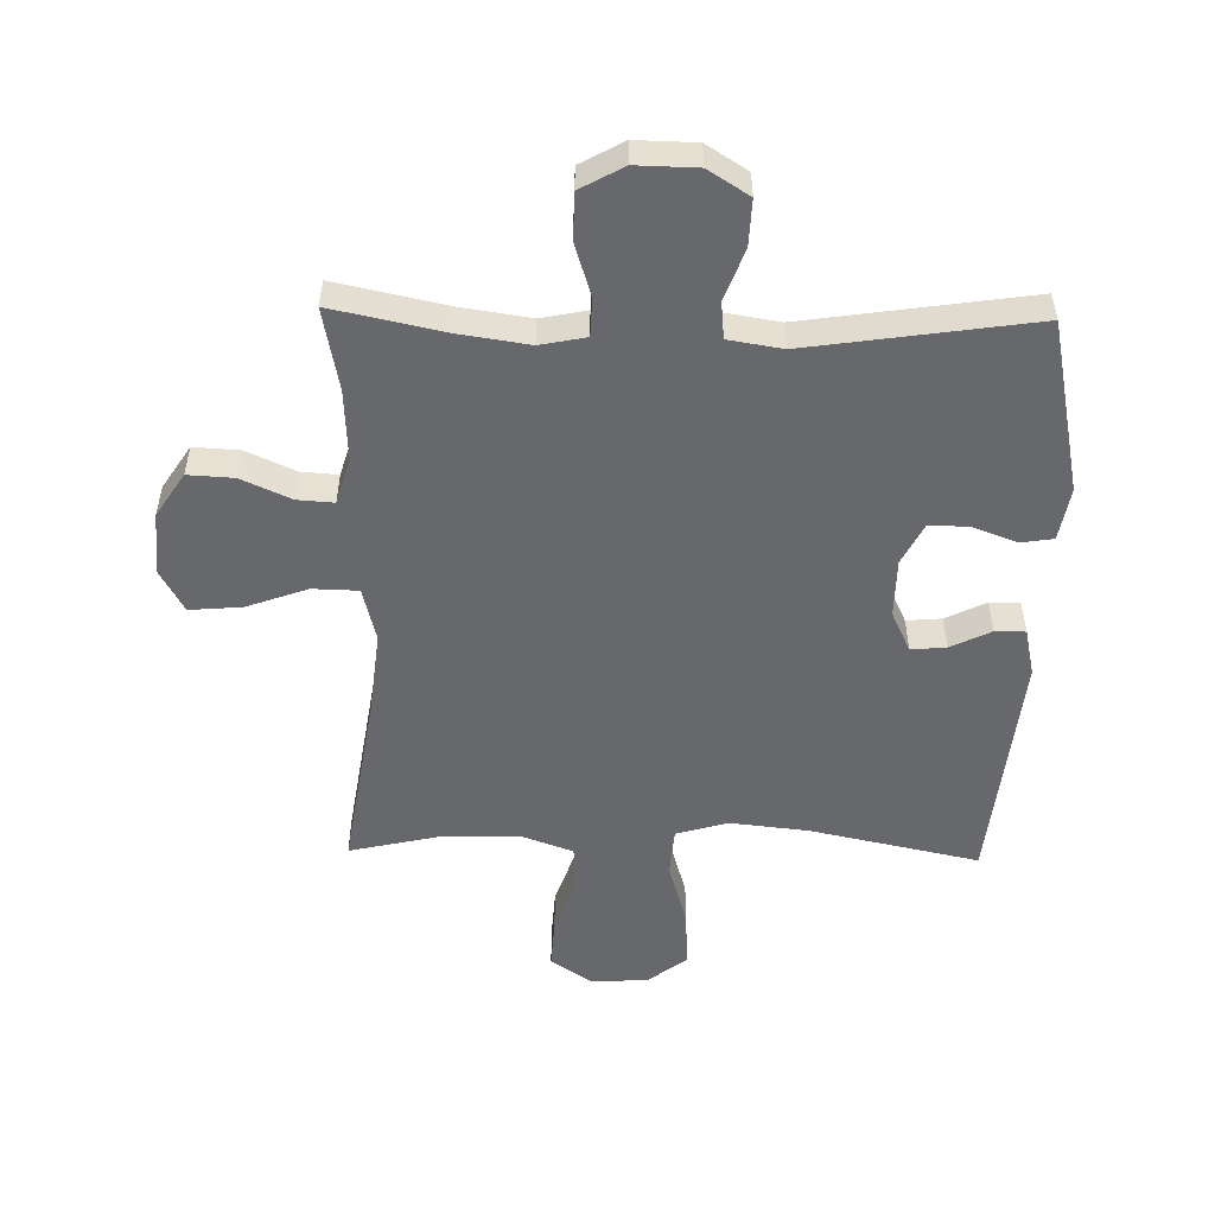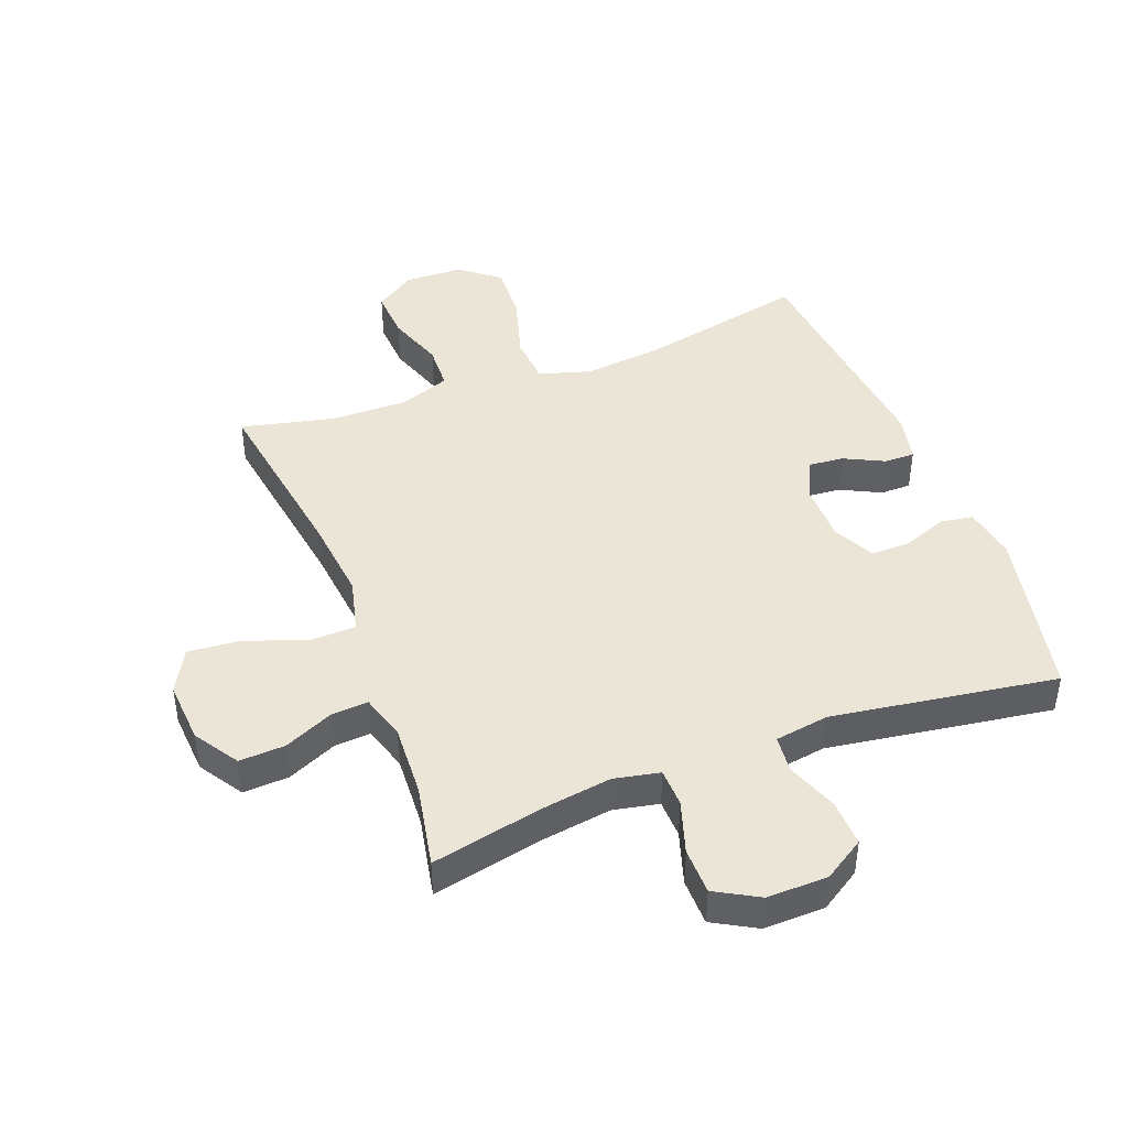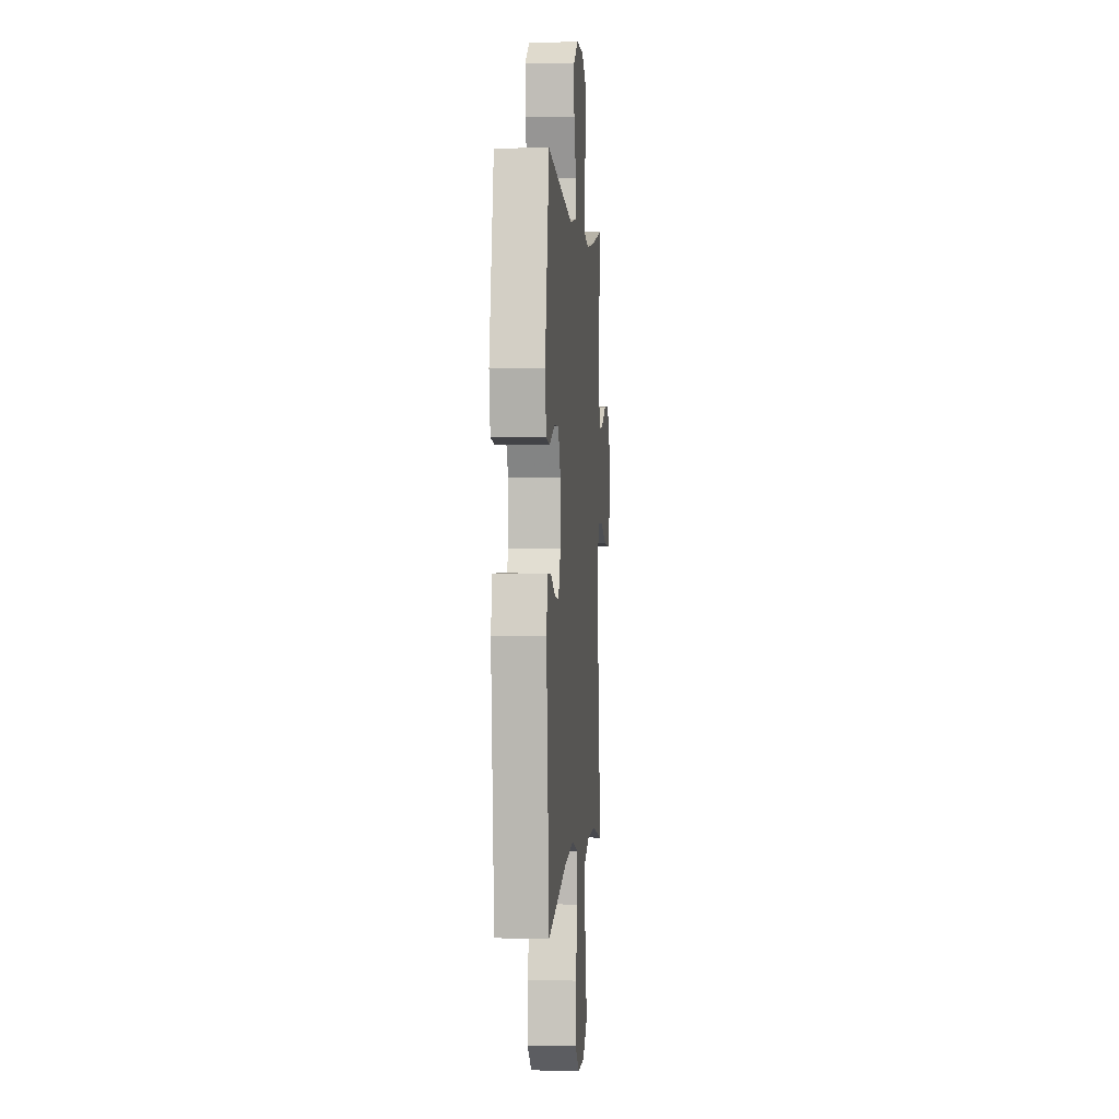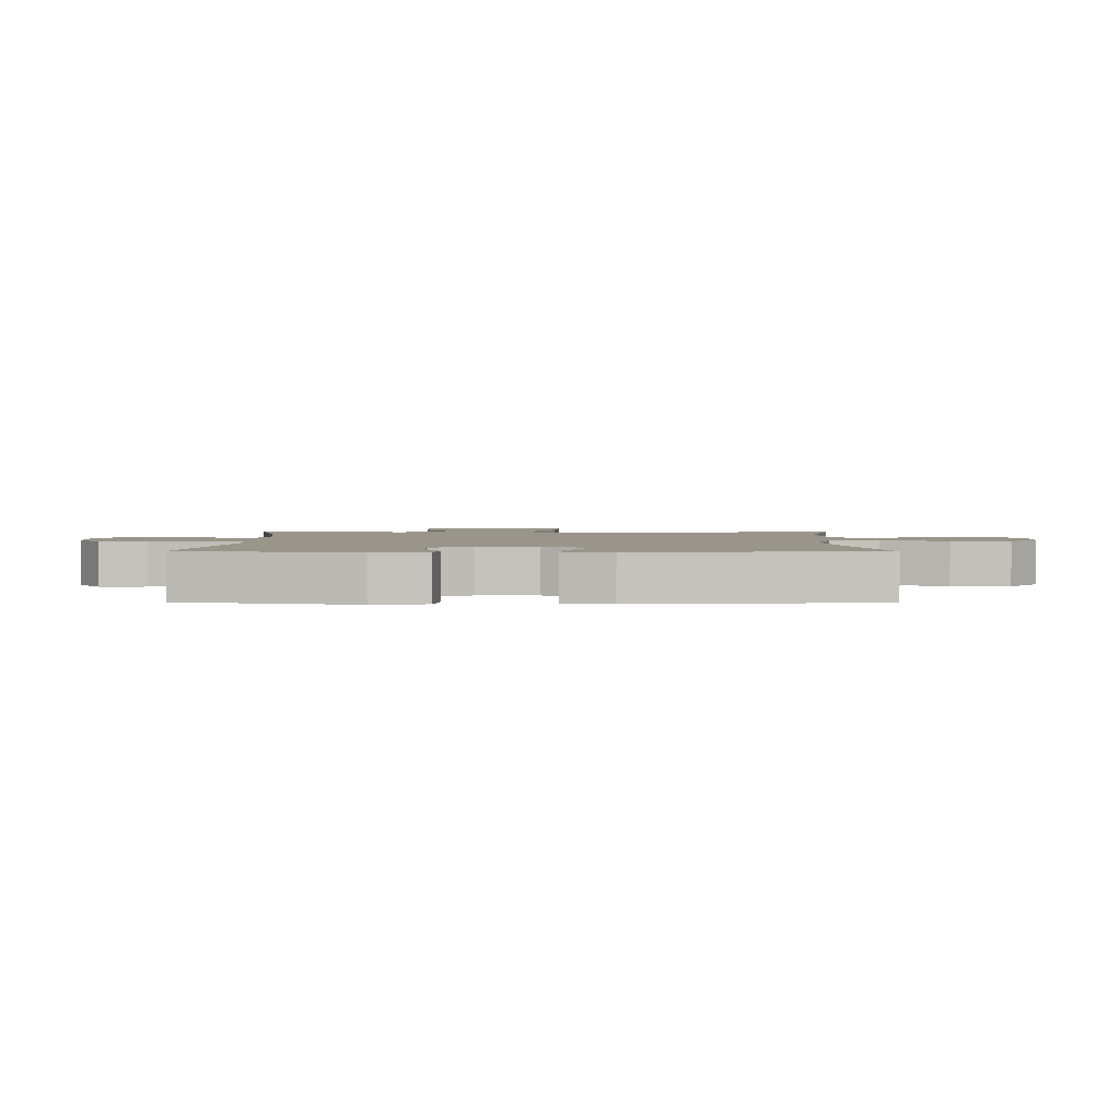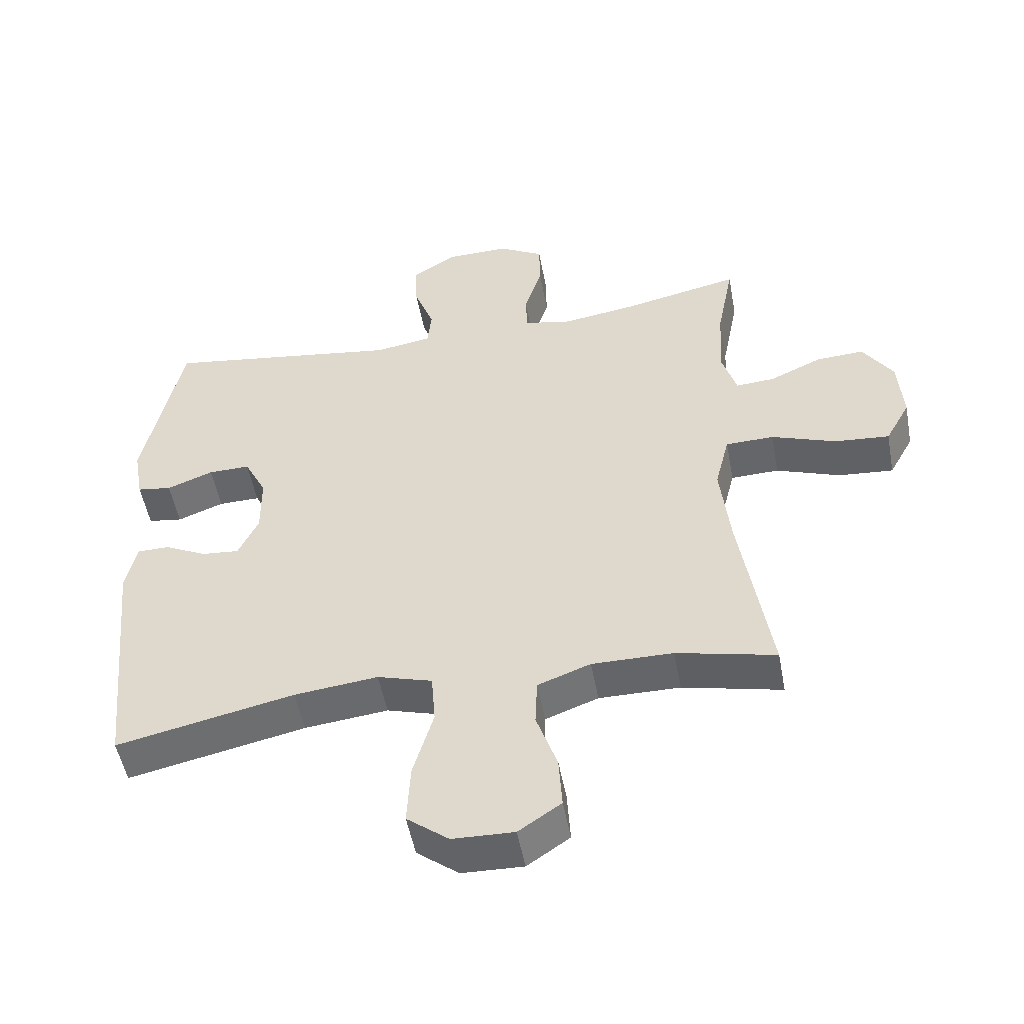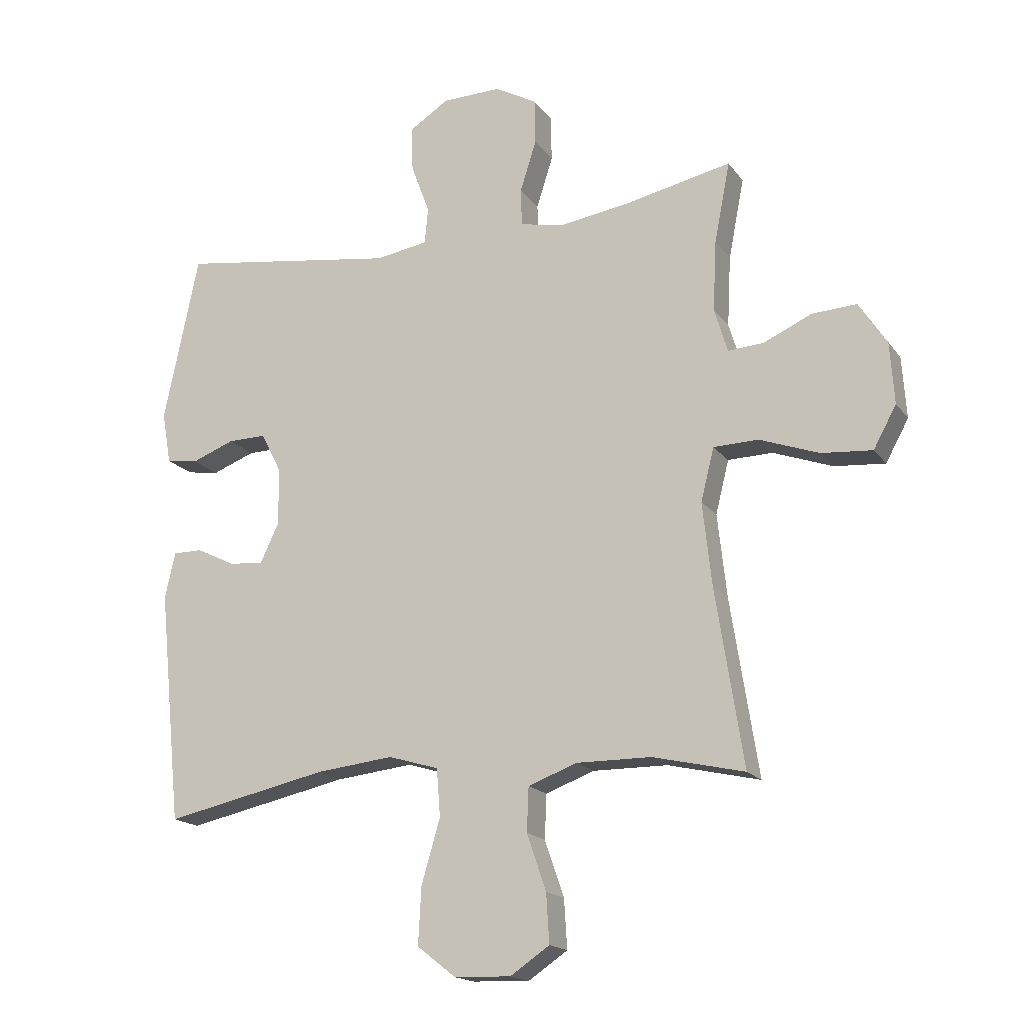
<metadata>
{"format":"obj","ext":"obj","renderer":"f3d","projection":"perspective","resolution":1024,"background":"white","views":[{"elev":-52.3,"azim":-1.2,"up":"+Y"},{"elev":44.0,"azim":-20.8,"up":"+Y"},{"elev":1.2,"azim":94.6,"up":"+Z"},{"elev":2.2,"azim":90.6,"up":"+Y"},{"elev":-51.5,"azim":-169.5,"up":"+Z"},{"elev":-17.3,"azim":-155.8,"up":"+Z"}]}
</metadata>
<code>
v 0.5 0.07 0.5
v 0.558 0.07 0.22
v 0.543 0.07 0.134
v 0.49 0.07 0.126
v 0.419 0.07 0.153
v 0.355 0.07 0.154
v 0.321 0.07 0.087
v 0.32 0.07 -0.008
v 0.351 0.07 -0.074
v 0.408 0.07 -0.069
v 0.473 0.07 -0.037
v 0.522 0.07 -0.037
v 0.539 0.07 -0.114
v 0.5 0.07 -0.5
v 0.228 0.07 -0.442
v 0.1 0.07 -0.428
v 0.016 0.07 -0.453
v 0.01 0.07 -0.532
v 0.041 0.07 -0.638
v 0.046 0.07 -0.732
v -0.018 0.07 -0.782
v -0.112 0.07 -0.785
v -0.177 0.07 -0.741
v -0.172 0.07 -0.66
v -0.14 0.07 -0.567
v -0.143 0.07 -0.494
v -0.224 0.07 -0.464
v -0.348 0.07 -0.465
v -0.5 0.07 -0.5
v -0.454 0.07 -0.206
v -0.439 0.07 -0.069
v -0.461 0.07 0.019
v -0.535 0.07 0.021
v -0.634 0.07 -0.015
v -0.718 0.07 -0.022
v -0.756 0.07 0.047
v -0.749 0.07 0.149
v -0.703 0.07 0.22
v -0.629 0.07 0.216
v -0.549 0.07 0.18
v -0.49 0.07 0.176
v -0.468 0.07 0.249
v -0.474 0.07 0.366
v -0.5 0.07 0.5
v -0.321 0.07 0.462
v -0.207 0.07 0.445
v -0.133 0.07 0.46
v -0.131 0.07 0.522
v -0.158 0.07 0.607
v -0.157 0.07 0.683
v -0.087 0.07 0.722
v 0.011 0.07 0.72
v 0.077 0.07 0.678
v 0.074 0.07 0.603
v 0.043 0.07 0.52
v 0.049 0.07 0.46
v 0.136 0.07 0.446
v 0.5 0 0.5
v 0.558 0 0.22
v 0.543 0 0.134
v 0.49 0 0.126
v 0.419 0 0.153
v 0.355 0 0.154
v 0.321 0 0.087
v 0.32 0 -0.008
v 0.351 0 -0.074
v 0.408 0 -0.069
v 0.473 0 -0.037
v 0.522 0 -0.037
v 0.539 0 -0.114
v 0.5 0 -0.5
v 0.228 0 -0.442
v 0.1 0 -0.428
v 0.016 0 -0.453
v 0.01 0 -0.532
v 0.041 0 -0.638
v 0.046 0 -0.732
v -0.018 0 -0.782
v -0.112 0 -0.785
v -0.177 0 -0.741
v -0.172 0 -0.66
v -0.14 0 -0.567
v -0.143 0 -0.494
v -0.224 0 -0.464
v -0.348 0 -0.465
v -0.5 0 -0.5
v -0.454 0 -0.206
v -0.439 0 -0.069
v -0.461 0 0.019
v -0.535 0 0.021
v -0.634 0 -0.015
v -0.718 0 -0.022
v -0.756 0 0.047
v -0.749 0 0.149
v -0.703 0 0.22
v -0.629 0 0.216
v -0.549 0 0.18
v -0.49 0 0.176
v -0.468 0 0.249
v -0.474 0 0.366
v -0.5 0 0.5
v -0.321 0 0.462
v -0.207 0 0.445
v -0.133 0 0.46
v -0.131 0 0.522
v -0.158 0 0.607
v -0.157 0 0.683
v -0.087 0 0.722
v 0.011 0 0.72
v 0.077 0 0.678
v 0.074 0 0.603
v 0.043 0 0.52
v 0.049 0 0.46
v 0.136 0 0.446
f 52 53 54 55
f 52 55 56
f 51 52 56
f 48 49 50 51
f 47 48 51 56
f 46 47 56 57
f 43 44 45
f 42 43 45 46
f 41 42 46 57
f 37 38 39 40
f 37 40 41
f 36 37 41
f 33 34 35 36
f 32 33 36 41
f 31 32 41 57
f 28 29 30
f 27 28 30 31
f 26 27 31 57
f 22 23 24 25
f 18 19 20 21
f 17 18 21 22
f 12 13 14 15
f 10 11 12 15
f 9 10 15 16
f 8 9 16 17
f 2 3 4 5
f 2 5 6
f 1 2 6
f 57 1 6 7
f 17 22 25 26
f 17 26 57
f 7 8 17 57
f 112 111 110 109
f 113 112 109
f 113 109 108
f 108 107 106 105
f 113 108 105 104
f 114 113 104 103
f 102 101 100
f 103 102 100 99
f 114 103 99 98
f 97 96 95 94
f 98 97 94
f 98 94 93
f 93 92 91 90
f 98 93 90 89
f 114 98 89 88
f 87 86 85
f 88 87 85 84
f 114 88 84 83
f 82 81 80 79
f 78 77 76 75
f 79 78 75 74
f 72 71 70 69
f 72 69 68 67
f 73 72 67 66
f 74 73 66 65
f 62 61 60 59
f 63 62 59
f 63 59 58
f 64 63 58 114
f 83 82 79 74
f 114 83 74
f 114 74 65 64
f 1 58 59 2
f 2 59 60 3
f 3 60 61 4
f 4 61 62 5
f 5 62 63 6
f 6 63 64 7
f 7 64 65 8
f 8 65 66 9
f 9 66 67 10
f 10 67 68 11
f 11 68 69 12
f 12 69 70 13
f 13 70 71 14
f 14 71 72 15
f 15 72 73 16
f 16 73 74 17
f 17 74 75 18
f 18 75 76 19
f 19 76 77 20
f 20 77 78 21
f 21 78 79 22
f 22 79 80 23
f 23 80 81 24
f 24 81 82 25
f 25 82 83 26
f 26 83 84 27
f 27 84 85 28
f 28 85 86 29
f 29 86 87 30
f 30 87 88 31
f 31 88 89 32
f 32 89 90 33
f 33 90 91 34
f 34 91 92 35
f 35 92 93 36
f 36 93 94 37
f 37 94 95 38
f 38 95 96 39
f 39 96 97 40
f 40 97 98 41
f 41 98 99 42
f 42 99 100 43
f 43 100 101 44
f 44 101 102 45
f 45 102 103 46
f 46 103 104 47
f 47 104 105 48
f 48 105 106 49
f 49 106 107 50
f 50 107 108 51
f 51 108 109 52
f 52 109 110 53
f 53 110 111 54
f 54 111 112 55
f 55 112 113 56
f 56 113 114 57
f 57 114 58 1

</code>
